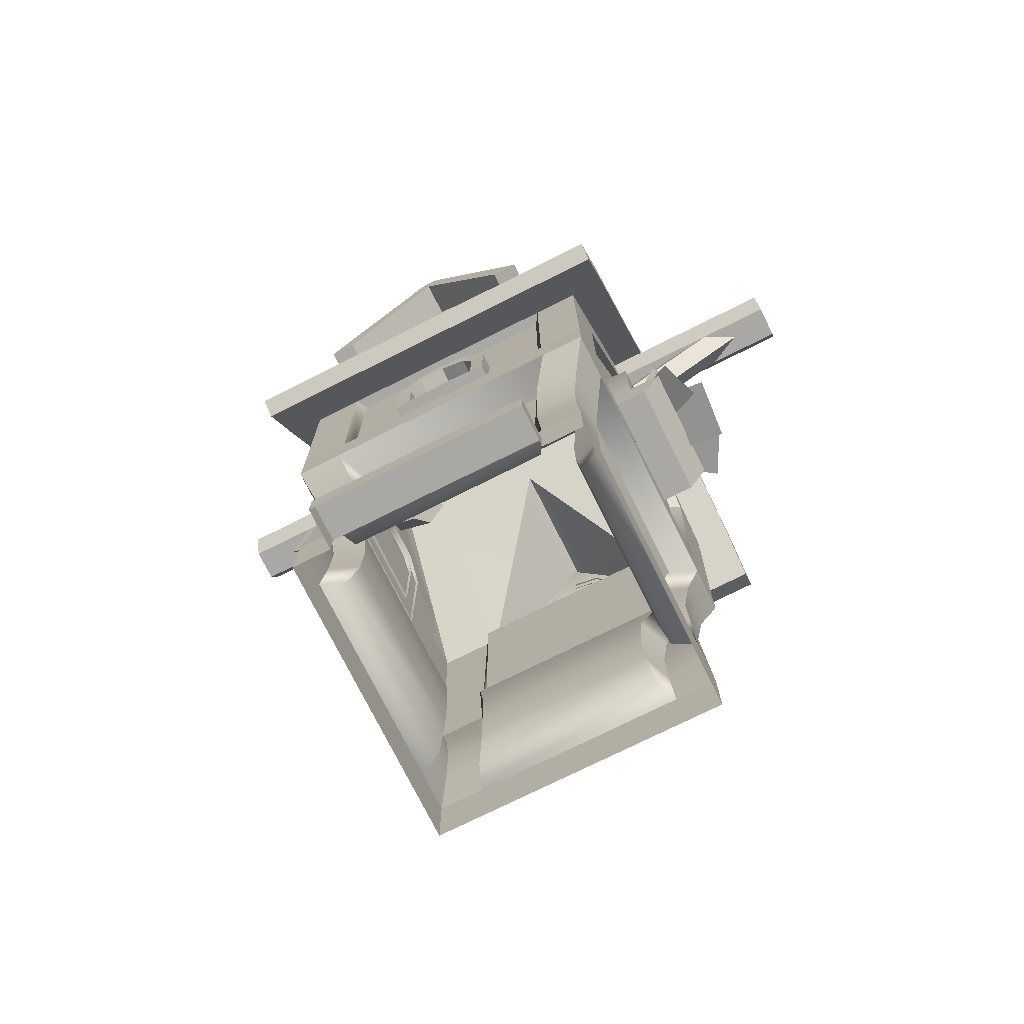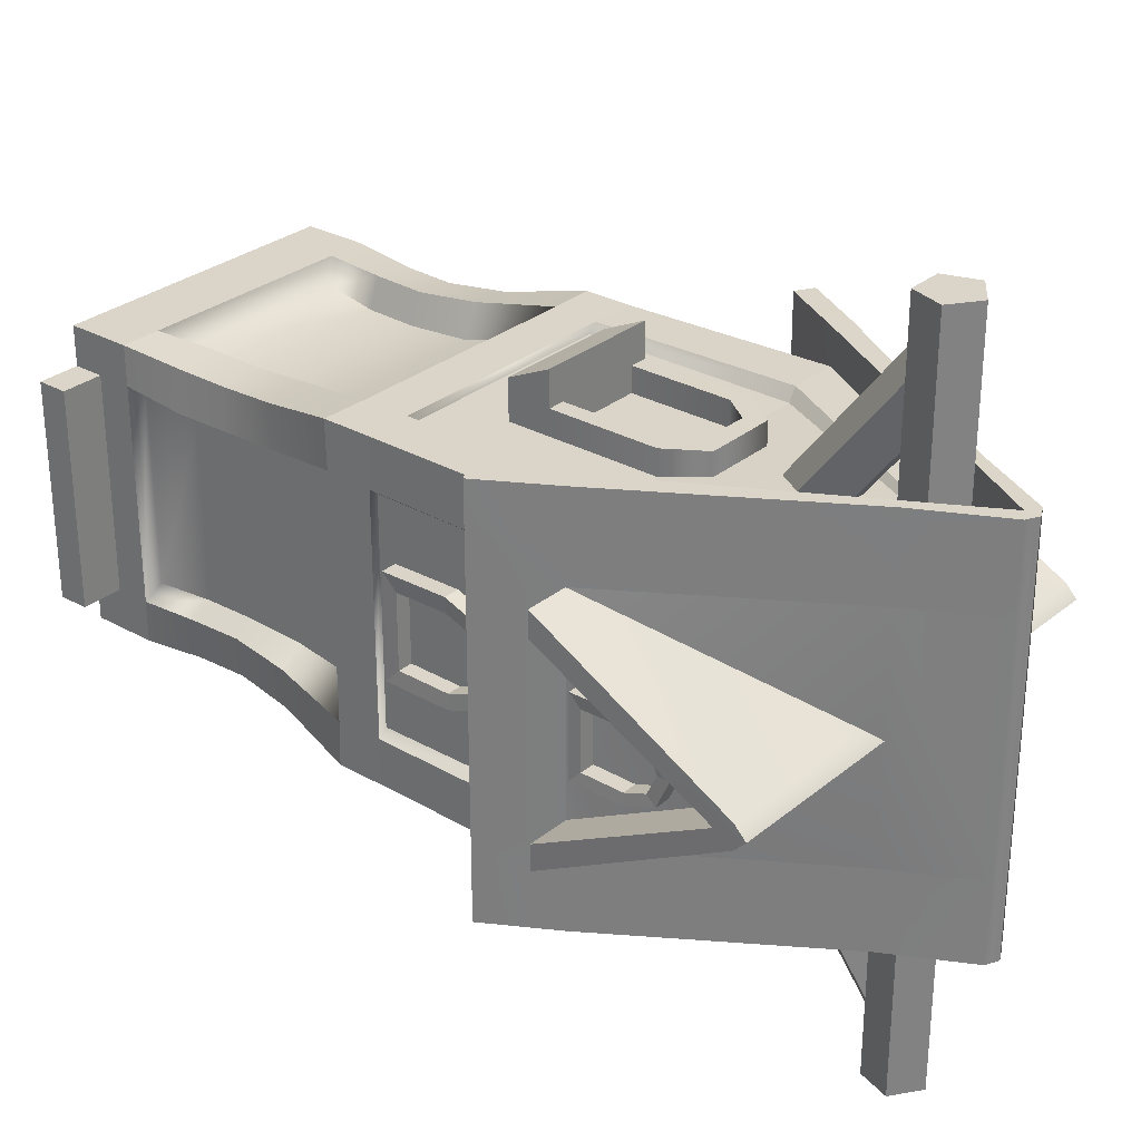
<metadata>
{"format":"obj","ext":"obj","renderer":"f3d","projection":"perspective","resolution":1024,"background":"white","views":[{"elev":-75.1,"azim":116.5,"up":"+Y"},{"elev":29.3,"azim":129.8,"up":"+Z"}]}
</metadata>
<code>
g default
v 178.6 25.51 276.8
v 177.6 25.51 276.8
v 178.6 34.51 276.8
v 177.6 34.02 276.8
v 178.6 34.51 278.4
v 177.6 34.02 278.4
v 178.6 25.51 278.4
v 177.6 25.51 278.4
v 177.1 36.61 276.8
v 176.5 35.55 276.8
v 176.5 35.55 278.5
v 177.1 36.61 278.5
v 175 36.61 276.8
v 175 35.55 276.8
v 175 35.55 278.5
v 175 36.61 278.5
v 171.4 25.51 276.8
v 172.4 25.51 276.8
v 171.4 34.51 276.8
v 172.4 34.02 276.8
v 171.4 34.51 278.4
v 172.4 34.02 278.4
v 171.4 25.51 278.4
v 172.4 25.51 278.4
v 172.9 36.61 276.8
v 173.5 35.55 276.8
v 173.5 35.55 278.5
v 172.9 36.61 278.5
v 178.6 28.06 276.8
v 177.6 28.06 276.8
v 178.6 28.06 278.4
v 177.6 28.06 278.4
v 172.4 28.06 276.8
v 171.4 28.06 276.8
v 172.4 28.06 278.4
v 171.4 28.06 278.4
v 178.6 25.51 275.9
v 177.6 25.51 275.9
v 177.6 28.06 274.7
v 178.6 28.06 274.7
v 171.4 25.51 275.9
v 171.4 28.06 274.7
v 172.4 28.06 274.7
v 172.4 25.51 275.9
v 171.4 25.51 298.3
v 172.4 25.51 298.3
v 171.4 34.51 298.3
v 172.4 34.02 298.3
v 171.4 34.51 296.6
v 172.4 34.02 296.6
v 171.4 25.51 296.6
v 172.4 25.51 296.6
v 172.9 36.61 298.2
v 173.5 35.55 298.2
v 173.5 35.55 296.6
v 172.9 36.61 296.6
v 175 36.61 298.2
v 175 35.55 298.2
v 175 35.55 296.6
v 175 36.61 296.6
v 178.6 25.51 298.3
v 177.6 25.51 298.3
v 178.6 34.51 298.3
v 177.6 34.02 298.3
v 178.6 34.51 296.6
v 177.6 34.02 296.6
v 178.6 25.51 296.6
v 177.6 25.51 296.6
v 177.1 36.61 298.2
v 176.5 35.55 298.2
v 176.5 35.55 296.6
v 177.1 36.61 296.6
v 171.4 28.06 298.3
v 172.4 28.06 298.3
v 171.4 28.06 296.6
v 172.4 28.06 296.6
v 177.6 28.06 298.3
v 178.6 28.06 298.3
v 177.6 28.06 296.6
v 178.6 28.06 296.6
v 171.4 25.51 299.1
v 172.4 25.51 299.1
v 172.4 28.06 300.3
v 171.4 28.06 300.3
v 178.6 25.51 299.1
v 178.6 28.06 300.3
v 177.6 28.06 300.3
v 177.6 25.51 299.1
v 184.8 19.27 297.3
v 184.8 19.27 277.7
v 165.2 19.27 277.7
v 165.2 19.27 297.3
v 184.8 22.14 297.3
v 184.8 22.14 277.7
v 165.2 22.14 277.7
v 165.2 22.14 297.3
v 166.2 3.987 296.3
v 166.2 3.987 278.8
v 183.7 3.987 278.8
v 183.7 3.987 296.3
v 166.2 1.939 296.3
v 166.2 1.939 278.8
v 183.7 1.939 278.8
v 183.7 1.939 296.3
v 182.5 3.99 293.4
v 183.7 3.99 294
v 183.7 1.939 294
v 166.2 1.939 293.7
v 166.2 3.987 293.7
v 167.6 4.41 293.2
v 168 7.788 292.8
v 168.1 10.88 292.8
v 167.9 14.47 292.9
v 166.8 19.33 293.7
v 165.2 19.33 294.4
v 165.2 22.1 294.4
v 165.7 22.1 293.9
v 165.7 34.61 293.9
v 184.3 34.61 294
v 184.3 22.1 294
v 184.8 22.1 294.5
v 184.8 19.33 294.6
v 182.5 19.33 293.7
v 182.5 14.47 292.9
v 182.5 10.88 292.8
v 182.5 7.788 292.8
v 168.1 10.88 282.2
v 168 7.788 282.1
v 167.6 4.41 281.8
v 166.2 3.987 281.3
v 166.2 1.939 281.3
v 183.7 1.939 281.2
v 183.7 3.99 281.2
v 182.5 3.99 281.8
v 182.5 7.788 282.1
v 182.5 10.88 282.2
v 182.5 14.47 282
v 182.5 19.33 281.2
v 184.8 19.33 280.4
v 184.8 22.1 280.4
v 184.3 22.1 280.9
v 184.3 34.61 280.9
v 165.7 34.61 281
v 165.7 22.1 281
v 165.2 22.1 280.6
v 165.2 19.33 280.5
v 166.8 19.33 281.2
v 167.9 14.47 282
v 181.3 19.33 295.7
v 182.2 19.33 297.3
v 182 22.1 297.3
v 181.6 22.1 296.8
v 181.6 34.58 296.8
v 181.5 34.61 278.2
v 181.5 22.1 278.2
v 182 22.1 277.7
v 182 19.33 277.7
v 181.3 19.33 279.4
v 180.5 14.47 280.4
v 180.3 10.88 280.6
v 180.4 7.788 280.6
v 180.7 4.41 280.1
v 181.2 3.987 278.8
v 181.2 1.939 278.8
v 181.4 1.939 296.3
v 181.4 3.987 296.3
v 180.7 4.41 294.9
v 180.4 7.788 294.5
v 180.3 10.88 294.4
v 180.5 14.47 294.6
v 169.2 4.41 294.9
v 168.5 3.987 296.3
v 168.5 1.939 296.3
v 168.7 1.939 278.8
v 168.7 3.987 278.8
v 169.2 4.41 280.1
v 169.6 7.788 280.6
v 169.6 10.88 280.6
v 169.4 14.47 280.4
v 168.6 19.33 279.4
v 167.9 19.33 277.7
v 168.1 22.1 277.7
v 168.5 22.1 278.2
v 168.4 34.59 278.2
v 168.4 34.61 296.8
v 168.4 22.1 296.8
v 167.9 22.1 297.3
v 167.8 19.33 297.3
v 168.6 19.33 295.7
v 169.4 14.47 294.6
v 169.6 10.88 294.4
v 169.6 7.788 294.5
v 168.2 0.135 296.3
v 181.8 0.135 296.3
v 181.8 0.135 278.8
v 168.2 0.135 278.8
v 183.7 0.135 281.2
v 183.7 0.135 278.8
v 183.7 0.135 294
v 183.7 0.135 296.3
v 166.2 0.135 296.3
v 166.2 0.135 294.2
v 166.2 0.135 280.8
v 166.2 0.135 278.8
v 166.3 7.788 293.5
v 166.5 7.788 296
v 166.3 10.88 293.5
v 166.6 10.88 295.9
v 166.2 14.47 296.3
v 165.9 14.52 293.7
v 168.6 14.52 296.5
v 168.9 10.88 296.2
v 168.8 7.788 296.2
v 165 34.61 294.3
v 165 34.59 297.5
v 167.9 34.61 297.5
v 185 34.61 294.5
v 185 34.61 297.4
v 182 34.61 297.4
v 183.8 14.54 293.8
v 183.8 14.47 296.3
v 183.4 10.88 295.9
v 183.6 10.88 293.6
v 183.4 7.788 296
v 183.7 7.788 293.6
v 181.1 7.788 296.2
v 181 10.88 296.2
v 181.3 14.52 296.5
v 166.3 10.88 281.5
v 166.3 7.788 281.4
v 166.6 10.88 279.1
v 166.5 7.788 279
v 165.9 14.52 281.2
v 166.2 14.48 278.7
v 168.8 7.788 278.8
v 168.9 10.88 278.8
v 168.6 14.52 278.5
v 183.7 7.788 281.4
v 183.4 7.788 279
v 183.6 10.88 281.5
v 183.4 10.88 279.1
v 184 14.52 281.2
v 183.8 14.48 278.7
v 181.3 14.52 278.5
v 181 10.88 278.8
v 181.1 7.788 278.8
v 184.9 34.61 280.4
v 184.9 34.61 277.7
v 182 34.61 277.7
v 165 34.61 280.6
v 165 34.61 277.5
v 168.1 34.61 277.5
v 186.2 1.939 294
v 186.2 1.939 281.2
v 186.2 0.135 294
v 186.2 0.135 281.2
v 176 46.95 269.5
v 175.6 48.52 270.7
v 174.3 48.52 270.7
v 174 46.95 269.5
v 175 45.98 268.8
v 176 38.65 280.5
v 175.6 40.22 281.7
v 174.3 40.22 281.7
v 174 38.65 280.5
v 175 37.68 279.8
v 175 47.38 269.9
v 175 39.09 280.8
v 186.9 40.7 286.2
v 186.9 41.26 287.5
v 186.9 40.7 288.7
v 186.9 39.36 289.2
v 186.9 36.88 289.2
v 186.9 36.88 287.5
v 186.9 36.88 285.8
v 186.9 39.36 285.7
v 187 41.25 285.7
v 187 42.03 287.5
v 187 41.25 289.2
v 187 39.36 289.9
v 187 36.22 289.8
v 187 36.22 287.5
v 187 36.22 285.1
v 187 39.36 285
v 186 41.25 285.7
v 186 42.03 287.5
v 186 41.25 289.2
v 186 39.36 289.9
v 186 36.22 289.8
v 186 36.22 287.5
v 186 36.22 285.1
v 186 39.36 285
v 186 40.7 286.2
v 186 41.26 287.5
v 186 40.7 288.7
v 186 39.36 289.2
v 186 36.88 289.2
v 186 36.88 287.5
v 186 36.88 285.8
v 186 39.36 285.7
v 173.3 47.9 266.2
v 173.9 45.94 266.2
v 176 45.94 266.2
v 176.6 47.9 266.2
v 175 49.12 266.2
v 173.3 47.9 308.6
v 173.9 45.94 308.6
v 176 45.94 308.6
v 176.6 47.9 308.6
v 175 49.12 308.6
v 175 47.36 266.2
v 175 47.36 308.6
v 185.1 28.9 285.9
v 185.1 29.61 287.5
v 185.1 28.9 289.1
v 185.1 27.17 289.7
v 185.1 23.97 289.7
v 185.1 23.97 287.5
v 185.1 23.97 285.3
v 185.1 27.17 285.3
v 185.2 29.6 285.3
v 185.2 30.61 287.5
v 185.2 29.6 289.7
v 185.2 27.17 290.6
v 185.2 23.12 290.6
v 185.2 23.12 287.5
v 185.2 23.12 284.4
v 185.2 27.17 284.4
v 184.2 29.6 285.3
v 184.2 30.61 287.5
v 184.2 29.6 289.7
v 184.2 27.17 290.6
v 184.2 23.12 290.6
v 184.2 23.12 287.5
v 184.2 23.12 284.4
v 184.2 27.17 284.4
v 184.3 28.9 285.9
v 184.3 29.61 287.5
v 184.3 28.9 289.1
v 184.3 27.17 289.7
v 184.3 23.97 289.7
v 184.3 23.97 287.5
v 184.3 23.97 285.3
v 184.3 27.17 285.3
v 163.1 40.7 288.7
v 163.1 41.26 287.5
v 163.1 40.7 286.3
v 163.1 39.36 285.8
v 163.1 36.88 285.8
v 163.1 36.88 287.5
v 163.1 36.88 289.2
v 163.1 39.36 289.2
v 163.1 41.25 289.2
v 163.1 42.03 287.5
v 163.1 41.25 285.8
v 163.1 39.36 285
v 163.1 36.22 285.1
v 163.1 36.22 287.5
v 163.1 36.22 289.9
v 163.1 39.36 289.9
v 164.1 41.25 289.2
v 164.1 42.03 287.5
v 164.1 41.25 285.8
v 164.1 39.36 285
v 164.1 36.22 285.1
v 164.1 36.22 287.5
v 164.1 36.22 289.9
v 164.1 39.36 289.9
v 164 40.7 288.7
v 164 41.26 287.5
v 164 40.7 286.3
v 164 39.36 285.8
v 164 36.88 285.8
v 164 36.88 287.5
v 164 36.88 289.2
v 164 39.36 289.2
v 174.9 46.98 297.2
v 174.9 46.98 278.1
v 174.9 51.67 297.2
v 174.9 47.7 297.4
v 174.9 51.68 277.9
v 174.9 47.7 277.8
v 186 35.23 294.5
v 186 35.23 280.4
v 174.9 52.51 280.5
v 174.9 52.51 294.5
v 163.9 35.22 294.3
v 164 35.22 280.6
v 163.9 35.2 297.5
v 174.9 52.51 297.2
v 186 35.23 297.4
v 186 35.23 277.7
v 174.9 52.51 277.9
v 164 35.22 277.5
v 187.3 30.69 294.5
v 187.3 30.69 280.4
v 188.3 31.31 280.4
v 188.3 31.31 294.5
v 187.3 30.69 297.4
v 188.3 31.31 297.4
v 187.3 30.69 277.7
v 188.3 31.31 277.7
v 162.7 30.68 294.3
v 162.7 30.68 280.6
v 161.7 31.29 294.3
v 161.7 31.28 280.6
v 162.7 30.66 297.5
v 161.7 31.27 297.5
v 162.7 30.68 277.5
v 161.7 31.28 277.5
v 165 34.6 299.7
v 174.9 51.68 299.4
v 174.9 52.52 299.4
v 164 35.2 299.7
v 184.9 34.62 299.5
v 186 35.23 299.5
v 187.3 30.69 299.5
v 188.3 31.31 299.5
v 161.7 31.26 299.7
v 162.7 30.65 299.7
v 184.9 34.62 275.5
v 174.9 51.69 275.7
v 174.9 52.53 275.7
v 186 35.23 275.5
v 165 34.62 275.4
v 164 35.23 275.4
v 188.3 31.31 275.5
v 187.3 30.69 275.5
v 162.7 30.68 275.4
v 161.7 31.28 275.4
v 172.8 48.07 297.3
v 177 48.07 297.3
v 177 48.07 277.9
v 172.8 48.07 277.8
v 178.1 47.47 280.5
v 178.1 47.47 294.5
v 171.7 47.47 294.4
v 171.7 47.47 280.5
v 171.7 47.47 297.3
v 178.1 47.47 297.3
v 178.1 47.47 277.8
v 171.7 47.47 277.8
v 172.8 48.07 299.5
v 171.7 47.47 299.5
v 177 48.07 299.4
v 178.1 47.47 299.5
v 177 48.07 275.7
v 178.1 47.47 275.7
v 172.8 48.07 275.7
v 171.7 47.47 275.6
v 171.7 47.43 287.5
v 178.1 47.43 287.5
v 186 35.23 287.5
v 164 35.22 287.5
v 164 45.65 287.5
v 186 45.65 287.5
v 186 35.23 293
v 186 35.22 282
v 164 35.22 282
v 163.9 35.23 293
v 164 47.43 287.5
v 186 47.43 287.5
v 161.4 47.43 287.5
v 161.4 45.65 287.5
v 161.4 35.23 293
v 161.4 35.22 294.3
v 161.4 35.22 282
v 161.4 35.22 280.6
v 188.6 47.43 287.5
v 188.6 45.65 287.5
v 188.6 35.22 282
v 188.6 35.23 280.4
v 188.6 35.23 294.5
v 188.6 35.23 293
v 175.6 52.15 280.5
v 175.6 52.15 294.5
v 174.2 52.15 294.5
v 174.2 52.15 280.5
v 174.2 52.15 297.3
v 175.6 52.15 297.3
v 175.6 52.15 277.9
v 174.2 52.15 277.9
v 174.2 52.15 299.4
v 175.7 52.15 299.4
v 175.7 52.15 275.7
v 174.2 52.15 275.7
v 178.9 46.75 288.2
v 186 46.75 288.2
v 188.6 46.75 288.2
v 188.6 46.84 287.5
v 188.6 46.75 286.8
v 186 46.75 286.8
v 178.9 46.75 286.8
v 161.4 46.75 288.2
v 164 46.75 288.2
v 170.9 46.75 288.2
v 161.4 46.84 287.5
v 161.4 46.75 286.8
v 164 46.75 286.8
v 170.9 46.75 286.8
v 168.4 34.61 296.8
v 181.6 34.58 296.8
v 181.5 34.61 278.2
v 168.4 34.59 278.2
v 165 34.59 297.5
v 167.9 34.61 297.5
v 182 34.61 297.4
v 185 34.61 297.4
v 184.9 34.61 277.7
v 182 34.61 277.7
v 168.1 34.61 277.5
v 165 34.61 277.5
v 185 34.61 294.5
v 184.9 34.61 280.4
v 165 34.61 280.6
v 165 34.61 294.3
v 174 46.95 305.5
v 174.3 48.52 304.3
v 175.6 48.52 304.3
v 176 46.95 305.5
v 175 45.98 306.2
v 174 38.65 294.5
v 174.3 40.22 293.3
v 175.6 40.22 293.3
v 176 38.65 294.5
v 175 37.68 295.2
v 175 47.38 305.1
v 175 39.09 294.2
v 173.6 28.52 276.4
v 176.7 28.92 276.3
v 173.4 28.56 273.2
v 176.6 28.96 273.1
v 175.2 28.61 275.6
v 177.5 28.83 277.1
v 176.8 28.86 273.3
v 179 29.09 274.9
v 172.4 28.56 276.9
v 174.9 28.88 275.8
v 171.2 28.93 274.4
v 173.7 29.25 273.2
v 172.1 28.78 276.4
v 174.7 28.7 275.1
v 170.9 27.72 274
v 173.4 27.63 272.7
v 175.6 28.4 275.3
v 178 28.91 276.2
v 176.6 27.21 273.1
v 179.1 27.72 274
v 173.4 28.35 275.9
v 176.9 29.13 275.6
v 173.5 26.66 272.6
v 177.1 27.45 272.3
g HouseMesh9
f 37 38 39 40
f 7 8 2 1
f 7 1 29 31
f 3 4 10 9
f 4 6 11 10
f 5 3 9 12
f 9 10 14 13
f 10 11 15 14
f 12 9 13 16
f 41 42 43 44
f 23 17 18 24
f 23 36 34 17
f 19 25 26 20
f 20 26 27 22
f 21 28 25 19
f 25 13 14 26
f 26 14 15 27
f 28 16 13 25
f 29 30 4 3
f 30 32 6 4
f 31 29 3 5
f 33 34 19 20
f 35 33 20 22
f 34 36 21 19
f 2 8 24 18
f 32 30 33 35
f 39 38 44 43
f 1 2 38 37
f 30 29 40 39
f 29 1 37 40
f 17 34 42 41
f 34 33 43 42
f 18 17 41 44
f 2 18 44 38
f 33 30 39 43
f 81 82 83 84
f 51 52 46 45
f 51 45 73 75
f 47 48 54 53
f 48 50 55 54
f 49 47 53 56
f 53 54 58 57
f 54 55 59 58
f 56 53 57 60
f 85 86 87 88
f 67 61 62 68
f 67 80 78 61
f 63 69 70 64
f 64 70 71 66
f 65 72 69 63
f 69 57 58 70
f 70 58 59 71
f 72 60 57 69
f 73 74 48 47
f 74 76 50 48
f 75 73 47 49
f 77 78 63 64
f 79 77 64 66
f 78 80 65 63
f 46 52 68 62
f 76 74 77 79
f 83 82 88 87
f 45 46 82 81
f 74 73 84 83
f 73 45 81 84
f 61 78 86 85
f 78 77 87 86
f 62 61 85 88
f 46 62 88 82
f 77 74 83 87
f 124 125 136 137
f 112 113 148 127
f 159 160 178 179
f 190 191 169 170
f 125 126 135 136
f 160 161 177 178
f 111 112 127 128
f 191 192 168 169
f 113 114 147 148
f 158 159 179 180
f 123 124 137 138
f 189 190 170 149
f 126 105 134 135
f 161 162 176 177
f 110 111 128 129
f 192 171 167 168
f 122 123 138 139
f 157 158 180 181
f 146 147 114 115
f 188 189 149 150
f 121 122 139 140
f 156 157 181 182
f 145 146 115 116
f 187 188 150 151
f 109 110 129 130
f 175 176 162 163
f 133 134 105 106
f 166 167 171 172
f 108 109 130 131
f 174 175 163 164
f 132 133 106 107
f 165 166 172 173
f 120 121 140 141
f 155 156 182 183
f 144 145 116 117
f 186 187 151 152
f 119 120 141 142
f 154 155 183 184
f 143 144 117 118
f 185 186 152 153
f 107 106 100 104
f 97 109 108 101
f 206 205 109 97
f 208 207 205 206
f 209 210 207 208
f 92 115 210 209
f 116 115 92 96
f 214 116 96 215
f 93 121 217 218
f 89 122 121 93
f 221 220 122 89
f 222 223 220 221
f 224 225 223 222
f 100 106 225 224
f 230 229 231 232
f 130 230 232 98
f 131 130 98 102
f 99 133 132 103
f 238 133 99 239
f 240 238 239 241
f 242 240 241 243
f 139 242 243 90
f 140 139 90 94
f 247 140 94 248
f 95 145 250 251
f 91 146 145 95
f 233 146 91 234
f 229 233 234 231
f 151 150 89 93
f 219 151 93 218
f 94 156 249 248
f 90 157 156 94
f 243 244 157 90
f 241 245 244 243
f 239 246 245 241
f 99 163 246 239
f 164 163 99 103
f 100 166 165 104
f 226 166 100 224
f 227 226 224 222
f 228 227 222 221
f 150 228 221 89
f 173 172 97 101
f 98 175 174 102
f 235 175 98 232
f 236 235 232 231
f 237 236 231 234
f 181 237 234 91
f 182 181 91 95
f 252 182 95 251
f 96 187 216 215
f 92 188 187 96
f 209 211 188 92
f 208 212 211 209
f 206 213 212 208
f 97 172 213 206
f 165 173 193 194
f 174 164 195 196
f 164 103 198 195
f 103 132 197 198
f 254 253 255 256
f 107 104 200 199
f 104 165 194 200
f 101 108 202 201
f 173 101 201 193
f 108 131 203 202
f 131 102 204 203
f 102 174 196 204
f 111 110 109 205
f 112 111 205 207
f 113 112 207 210
f 114 113 210 115
f 190 189 188 211
f 191 190 211 212
f 192 191 212 213
f 171 192 213 172
f 118 117 116 214
f 186 185 216 187
f 120 119 217 121
f 153 152 151 219
f 124 123 122 220
f 125 124 220 223
f 126 125 223 225
f 105 126 225 106
f 168 167 166 226
f 169 168 226 227
f 170 169 227 228
f 149 170 228 150
f 128 127 229 230
f 129 128 230 130
f 148 147 146 233
f 127 148 233 229
f 177 176 175 235
f 178 177 235 236
f 179 178 236 237
f 180 179 237 181
f 135 134 133 238
f 136 135 238 240
f 137 136 240 242
f 138 137 242 139
f 159 158 157 244
f 160 159 244 245
f 161 160 245 246
f 162 161 246 163
f 142 141 140 247
f 155 154 249 156
f 144 143 250 145
f 184 183 182 252
f 119 142 247 217
f 143 118 214 250
f 132 107 253 254
f 107 199 255 253
f 197 132 254 256
f 257 258 263 262
f 258 259 264 263
f 259 260 265 264
f 260 261 266 265
f 261 257 262 266
f 258 257 267
f 259 258 267
f 260 259 267
f 261 260 267
f 257 261 267
f 262 263 268
f 263 264 268
f 264 265 268
f 265 266 268
f 266 262 268
f 270 269 277 278
f 271 270 278 279
f 272 271 279 280
f 273 272 280 281
f 274 273 281 282
f 275 274 282 283
f 276 275 283 284
f 269 276 284 277
f 278 277 285 286
f 279 278 286 287
f 280 279 287 288
f 281 280 288 289
f 282 281 289 290
f 283 282 290 291
f 284 283 291 292
f 277 284 292 285
f 270 294 293 269
f 271 295 294 270
f 272 296 295 271
f 273 297 296 272
f 274 298 297 273
f 275 299 298 274
f 276 300 299 275
f 269 293 300 276
f 301 302 307 306
f 302 303 308 307
f 303 304 309 308
f 304 305 310 309
f 305 301 306 310
f 302 301 311
f 303 302 311
f 304 303 311
f 305 304 311
f 301 305 311
f 306 307 312
f 307 308 312
f 308 309 312
f 309 310 312
f 310 306 312
f 314 313 321 322
f 315 314 322 323
f 316 315 323 324
f 317 316 324 325
f 318 317 325 326
f 319 318 326 327
f 320 319 327 328
f 313 320 328 321
f 322 321 329 330
f 323 322 330 331
f 324 323 331 332
f 325 324 332 333
f 326 325 333 334
f 327 326 334 335
f 328 327 335 336
f 321 328 336 329
f 314 338 337 313
f 315 339 338 314
f 316 340 339 315
f 317 341 340 316
f 318 342 341 317
f 319 343 342 318
f 320 344 343 319
f 313 337 344 320
f 346 345 353 354
f 347 346 354 355
f 348 347 355 356
f 349 348 356 357
f 350 349 357 358
f 351 350 358 359
f 352 351 359 360
f 345 352 360 353
f 354 353 361 362
f 355 354 362 363
f 356 355 363 364
f 357 356 364 365
f 358 357 365 366
f 359 358 366 367
f 360 359 367 368
f 353 360 368 361
f 346 370 369 345
f 347 371 370 346
f 348 372 371 347
f 349 373 372 348
f 350 374 373 349
f 351 375 374 350
f 352 376 375 351
f 345 369 376 352
f 501 502 377
f 503 504 378
f 452 493 384 435
f 451 496 387 437
f 387 389 439 437
f 505 506 380 431
f 506 501 377 380
f 391 383 436 440
f 502 507 380 377
f 507 508 432 380
f 384 392 441 435
f 509 510 382 433
f 510 503 378 382
f 394 388 438 442
f 504 511 382 378
f 511 512 434 382
f 395 396 397 398
f 404 403 405 406
f 403 407 408 405
f 411 443 444 414
f 399 395 398 400
f 412 445 446 484
f 396 401 402 397
f 421 447 448 424
f 409 404 406 410
f 422 449 450 486
f 513 514 396 395
f 384 458 453 457 383 398 397
f 508 513 395 399
f 383 391 400 398
f 416 415 417 418
f 514 509 401 396
f 421 424 427 428
f 392 384 397 402
f 515 516 403 404
f 387 460 454 459 388 406 405
f 516 505 407 403
f 411 414 419 420
f 389 387 405 408
f 512 515 404 409
f 388 394 410 406
f 426 425 429 430
f 505 431 443 411
f 390 479 483 413
f 379 432 445 412
f 391 440 446 416
f 508 399 417 415
f 399 400 418 417
f 400 391 416 418
f 389 408 419 414
f 408 407 420 419
f 407 505 411 420
f 509 433 447 421
f 393 481 485 423
f 381 434 449 422
f 394 442 450 426
f 392 402 427 424
f 402 401 428 427
f 401 509 421 428
f 512 409 429 425
f 409 410 430 429
f 410 394 426 430
f 436 452 435 475 476
f 438 451 437 477 478
f 437 439 479 477
f 431 380 379
f 440 436 476 480
f 380 432 379
f 435 441 481 475
f 433 382 381
f 442 438 478 482
f 382 434 381
f 444 443 412 483
f 446 445 415 416
f 448 447 422 485
f 450 449 425 426
f 443 431 379 412
f 444 439 389 414
f 445 432 508 415
f 446 440 480 484
f 447 433 381 422
f 448 441 392 424
f 449 434 512 425
f 450 442 482 486
f 388 500 451 438
f 494 497 464 465 466
f 383 487 452 436
f 469 490 491
f 456 457 453
f 455 459 454
f 489 490 469
f 458 456 453
f 468 467 464 497 498
f 460 455 454
f 495 496 451 461
f 499 500 388
f 492 493 452 462
f 452 487 488 462
f 455 460 465 464
f 460 387 466 465
f 494 495 461 463
f 388 459 467 468
f 459 455 464 467
f 498 499 388 468
f 456 458 471 470
f 458 384 472 471
f 491 492 462 469
f 383 457 474 473
f 457 456 470 474
f 462 488 489 469
f 412 484 413
f 422 486 423
f 483 479 439 444
f 485 481 441 448
f 476 475 385 386
f 478 477 386 385
f 477 479 390 386
f 480 476 386 390
f 475 481 393 385
f 482 478 385 393
f 483 412 413
f 485 422 423
f 484 480 390 413
f 486 482 393 423
f 488 487 383
f 489 488 383 473
f 473 474 470 490 489
f 491 490 470 471 472
f 384 492 491 472
f 384 493 492
f 387 495 494 466
f 387 496 495
f 463 497 494
f 498 497 463
f 461 499 498 463
f 451 500 499 461
f 517 518 523 522
f 518 519 524 523
f 519 520 525 524
f 520 521 526 525
f 521 517 522 526
f 518 517 527
f 519 518 527
f 520 519 527
f 521 520 527
f 517 521 527
f 522 523 528
f 523 524 528
f 524 525 528
f 525 526 528
f 526 522 528
f 529 530 532 531
f 533 534 536 535
f 537 538 540 539
f 541 542 544 543
f 545 546 548 547
f 549 550 552 551

</code>
